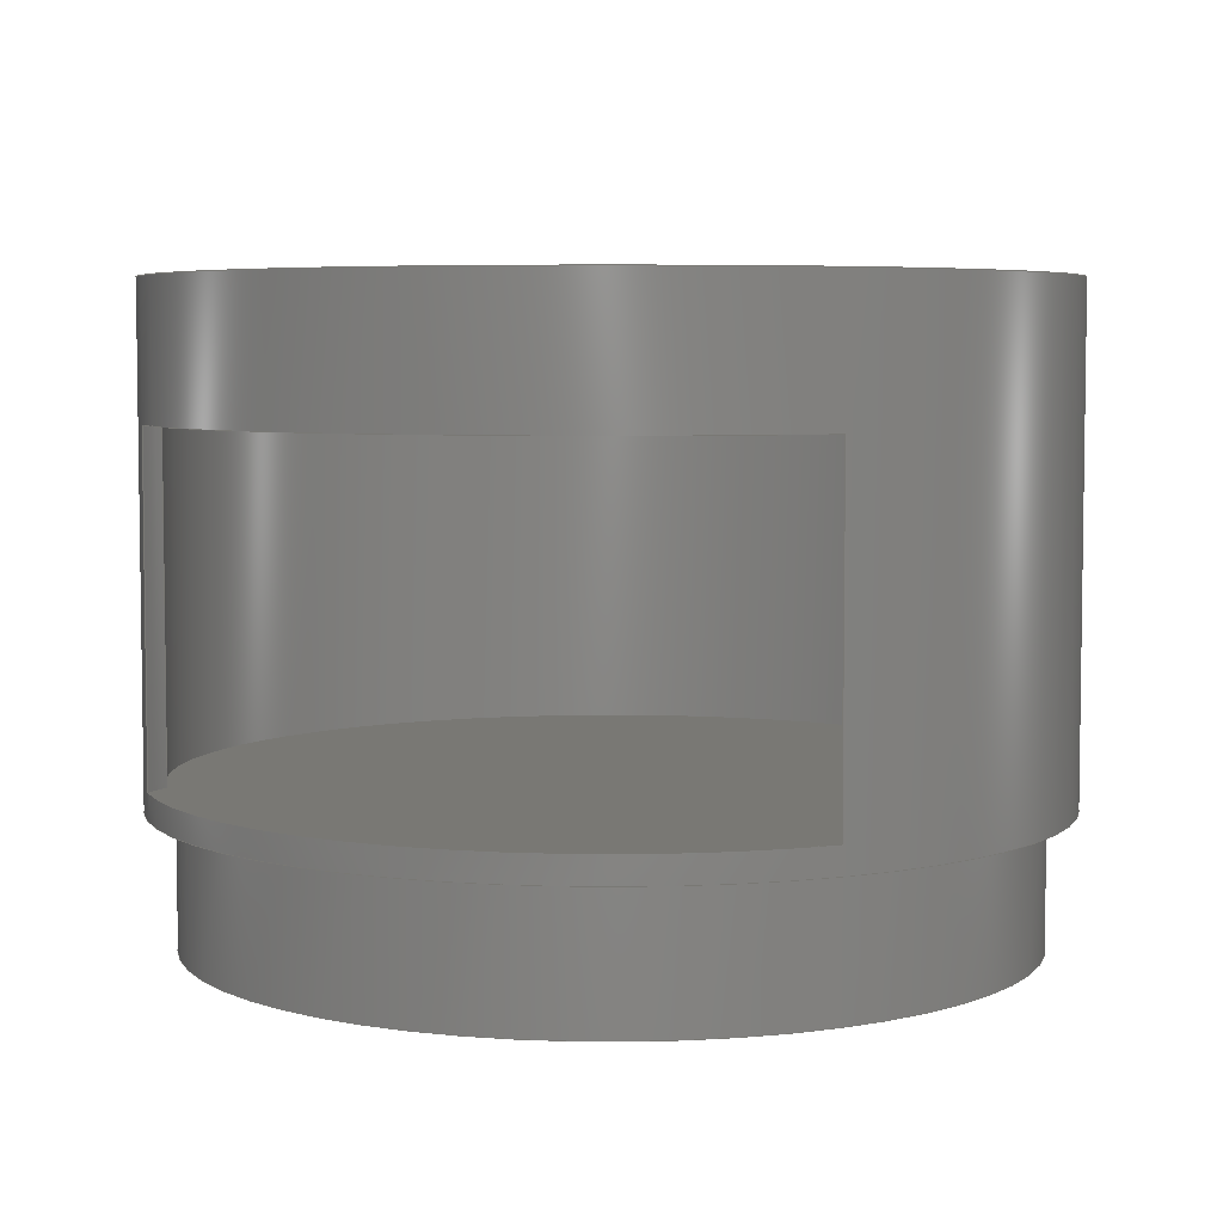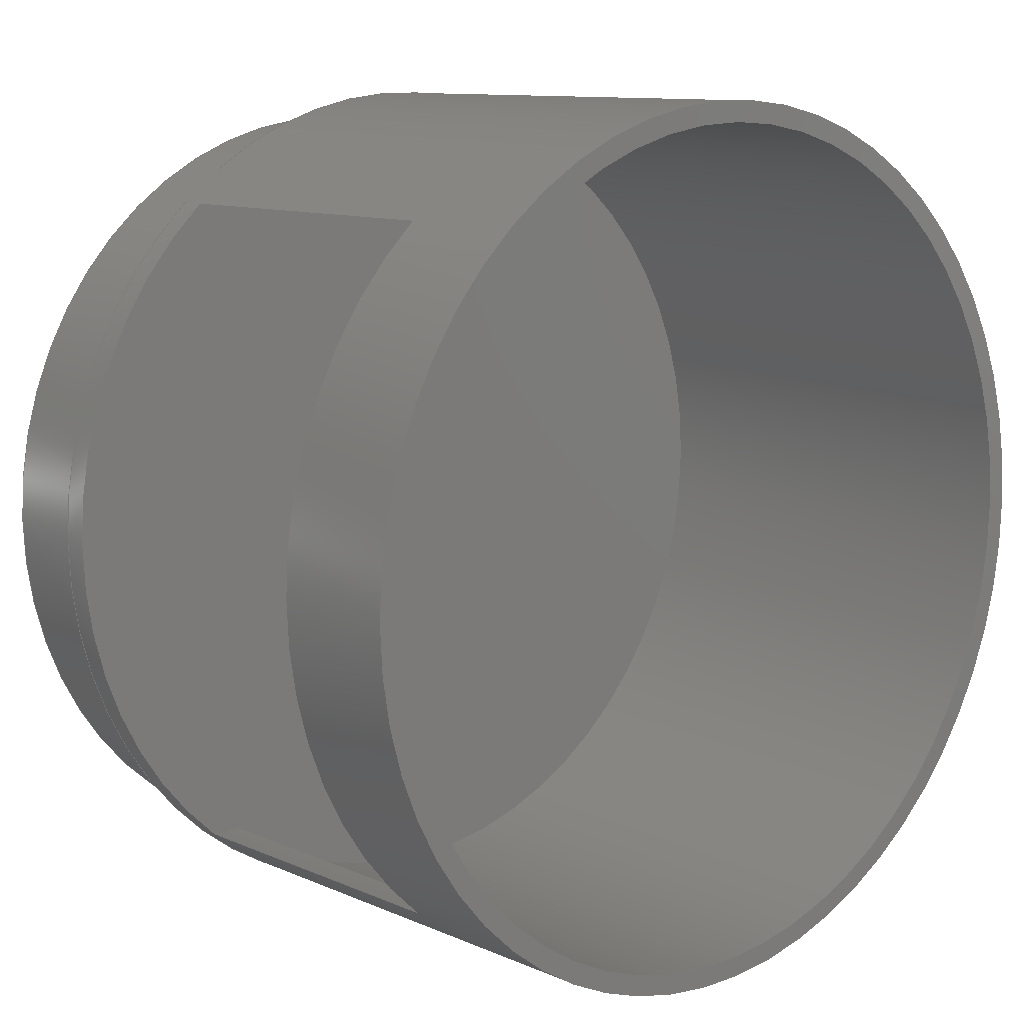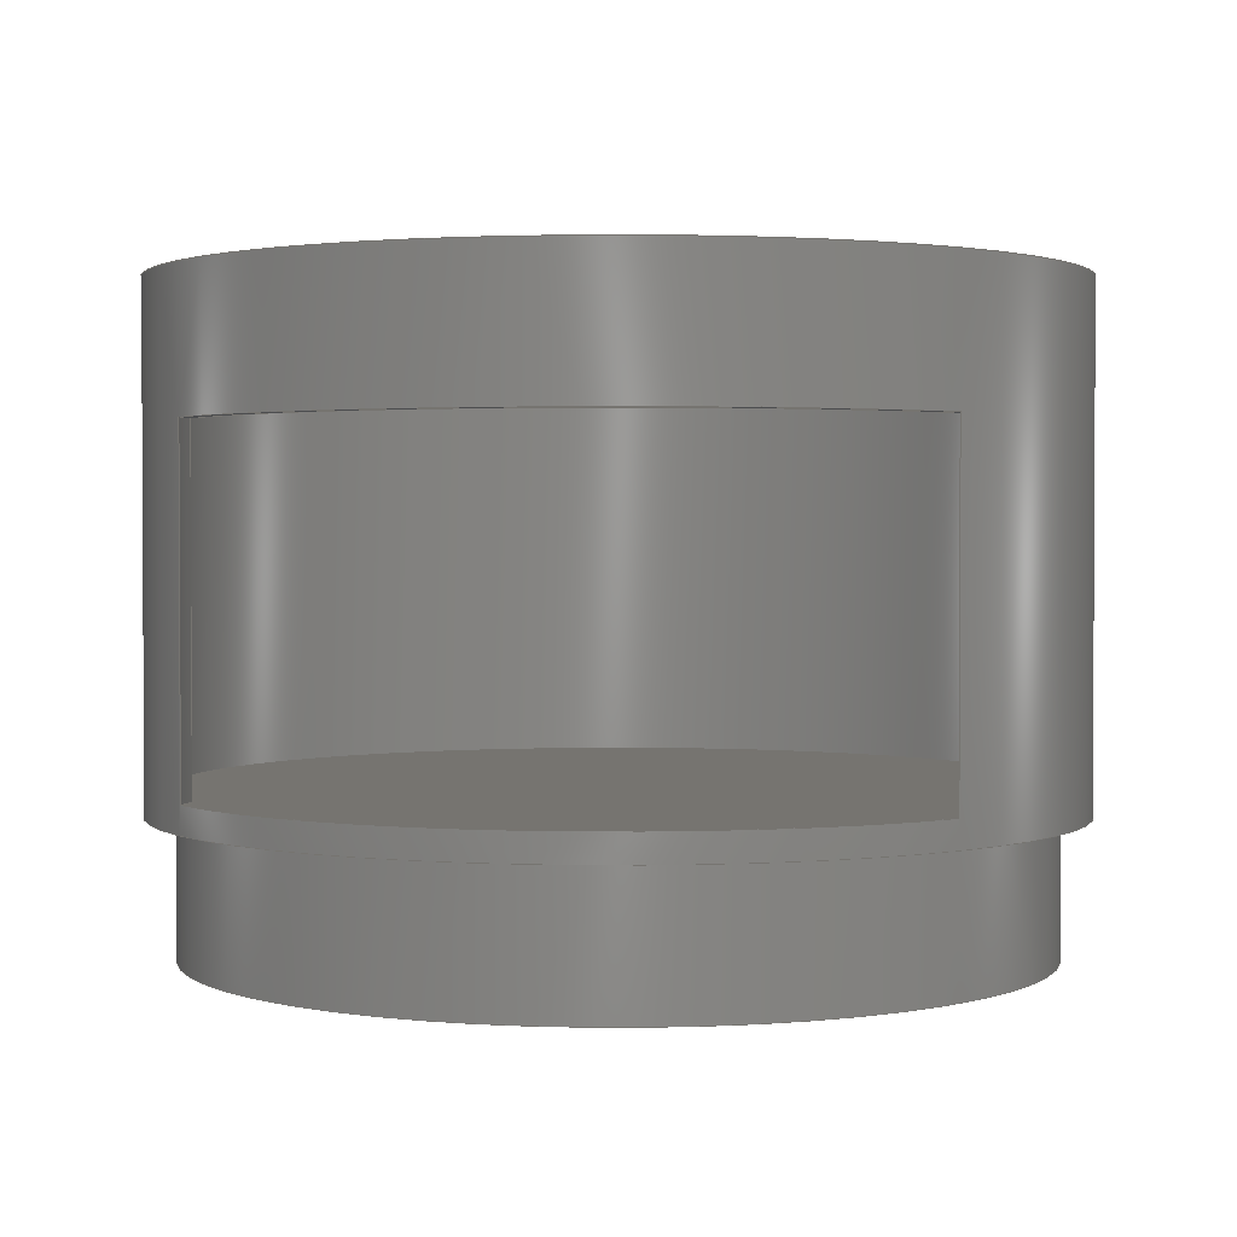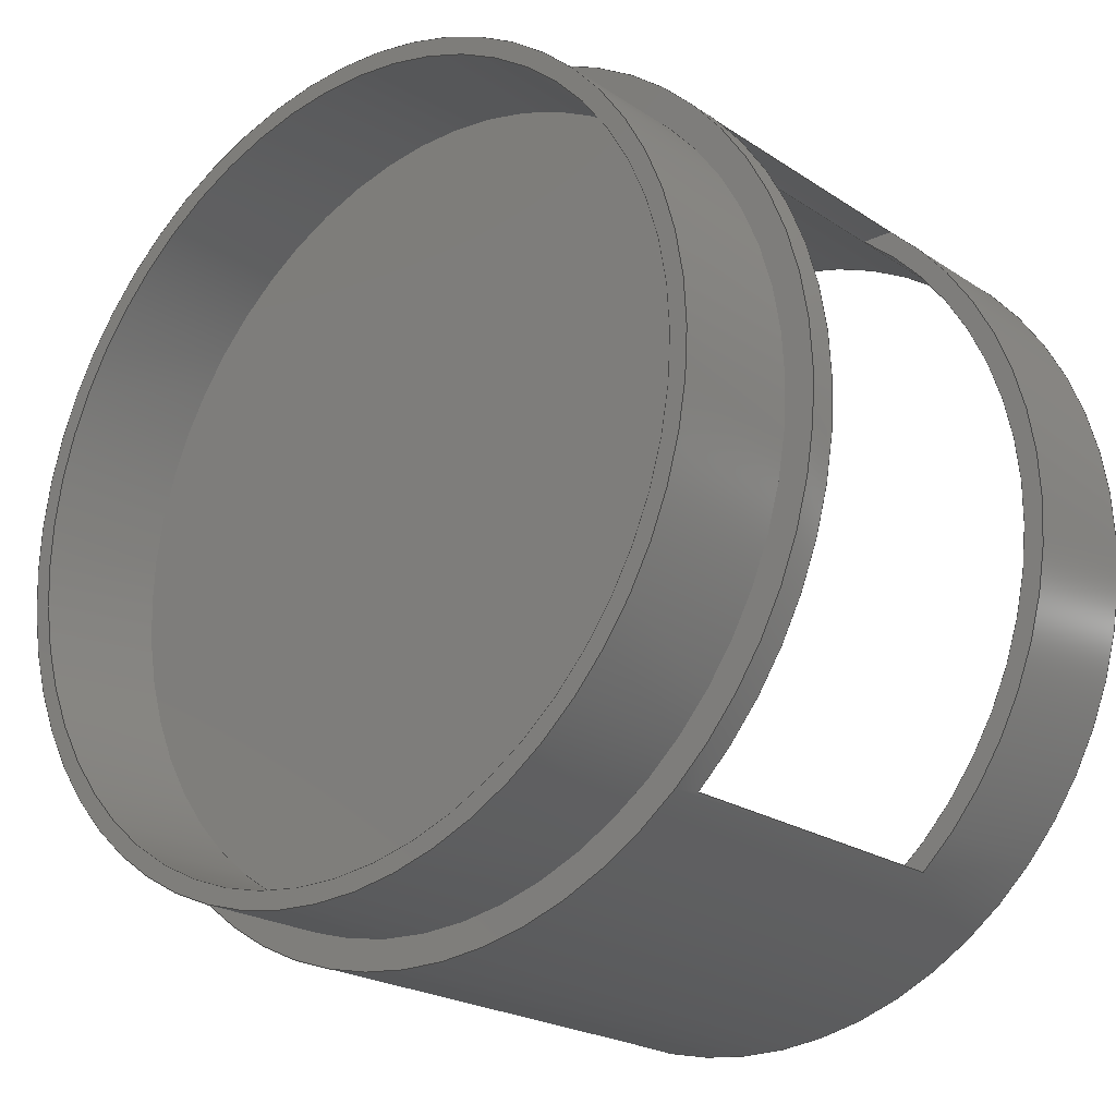
<metadata>
{"format":"step","ext":"step","renderer":"f3d","projection":"perspective","resolution":1024,"background":"white","views":[{"elev":5.3,"azim":-66.1,"up":"+Z"},{"elev":10.6,"azim":-42.4,"up":"+Y"},{"elev":1.8,"azim":-80.3,"up":"+Z"},{"elev":-21.9,"azim":-139.0,"up":"+Y"}]}
</metadata>
<code>
ISO-10303-21;
DATA;
#1=SHAPE_REPRESENTATION_RELATIONSHIP('','',#173,#2);
#2=ADVANCED_BREP_SHAPE_REPRESENTATION('',(#171),#310);
#3=LINE('',#287,#7);
#4=LINE('',#291,#8);
#5=LINE('',#296,#9);
#6=LINE('',#300,#10);
#7=VECTOR('',#234,1);
#8=VECTOR('',#237,1);
#9=VECTOR('',#244,1);
#10=VECTOR('',#247,1);
#11=CYLINDRICAL_SURFACE('',#180,0.0295);
#12=CYLINDRICAL_SURFACE('',#183,0.0308);
#13=CYLINDRICAL_SURFACE('',#189,0.033);
#14=CYLINDRICAL_SURFACE('',#193,0.0315);
#15=CYLINDRICAL_SURFACE('',#196,0.025);
#16=CYLINDRICAL_SURFACE('',#198,0.025);
#17=ORIENTED_EDGE('',*,*,#55,.T.);
#18=ORIENTED_EDGE('',*,*,#56,.T.);
#19=ORIENTED_EDGE('',*,*,#57,.T.);
#20=ORIENTED_EDGE('',*,*,#58,.T.);
#21=ORIENTED_EDGE('',*,*,#59,.T.);
#22=ORIENTED_EDGE('',*,*,#60,.F.);
#23=ORIENTED_EDGE('',*,*,#61,.T.);
#24=ORIENTED_EDGE('',*,*,#62,.F.);
#25=ORIENTED_EDGE('',*,*,#59,.F.);
#26=ORIENTED_EDGE('',*,*,#61,.F.);
#27=ORIENTED_EDGE('',*,*,#62,.T.);
#28=ORIENTED_EDGE('',*,*,#63,.F.);
#29=ORIENTED_EDGE('',*,*,#57,.F.);
#30=ORIENTED_EDGE('',*,*,#64,.F.);
#31=ORIENTED_EDGE('',*,*,#65,.T.);
#32=ORIENTED_EDGE('',*,*,#66,.T.);
#33=ORIENTED_EDGE('',*,*,#63,.T.);
#34=ORIENTED_EDGE('',*,*,#67,.F.);
#35=ORIENTED_EDGE('',*,*,#60,.T.);
#36=ORIENTED_EDGE('',*,*,#55,.F.);
#37=ORIENTED_EDGE('',*,*,#68,.F.);
#38=ORIENTED_EDGE('',*,*,#69,.F.);
#39=ORIENTED_EDGE('',*,*,#70,.T.);
#40=ORIENTED_EDGE('',*,*,#71,.T.);
#41=ORIENTED_EDGE('',*,*,#58,.F.);
#42=ORIENTED_EDGE('',*,*,#66,.F.);
#43=ORIENTED_EDGE('',*,*,#72,.T.);
#44=ORIENTED_EDGE('',*,*,#68,.T.);
#45=ORIENTED_EDGE('',*,*,#56,.F.);
#46=ORIENTED_EDGE('',*,*,#70,.F.);
#47=ORIENTED_EDGE('',*,*,#73,.T.);
#48=ORIENTED_EDGE('',*,*,#64,.T.);
#49=ORIENTED_EDGE('',*,*,#72,.F.);
#50=ORIENTED_EDGE('',*,*,#65,.F.);
#51=ORIENTED_EDGE('',*,*,#73,.F.);
#52=ORIENTED_EDGE('',*,*,#69,.T.);
#53=ORIENTED_EDGE('',*,*,#71,.F.);
#54=ORIENTED_EDGE('',*,*,#67,.T.);
#55=EDGE_CURVE('',#74,#75,#89,.T.);
#56=EDGE_CURVE('',#75,#76,#90,.T.);
#57=EDGE_CURVE('',#76,#77,#91,.T.);
#58=EDGE_CURVE('',#77,#74,#92,.T.);
#59=EDGE_CURVE('',#78,#78,#93,.T.);
#60=EDGE_CURVE('',#79,#79,#94,.F.);
#61=EDGE_CURVE('',#80,#80,#95,.T.);
#62=EDGE_CURVE('',#81,#81,#96,.T.);
#63=EDGE_CURVE('',#82,#82,#97,.T.);
#64=EDGE_CURVE('',#83,#76,#3,.T.);
#65=EDGE_CURVE('',#83,#84,#98,.T.);
#66=EDGE_CURVE('',#84,#77,#4,.T.);
#67=EDGE_CURVE('',#85,#85,#99,.T.);
#68=EDGE_CURVE('',#86,#74,#5,.T.);
#69=EDGE_CURVE('',#87,#86,#100,.T.);
#70=EDGE_CURVE('',#87,#75,#6,.T.);
#71=EDGE_CURVE('',#88,#88,#101,.T.);
#72=EDGE_CURVE('',#84,#86,#102,.T.);
#73=EDGE_CURVE('',#87,#83,#103,.T.);
#74=VERTEX_POINT('',#265);
#75=VERTEX_POINT('',#266);
#76=VERTEX_POINT('',#268);
#77=VERTEX_POINT('',#270);
#78=VERTEX_POINT('',#274);
#79=VERTEX_POINT('',#276);
#80=VERTEX_POINT('',#279);
#81=VERTEX_POINT('',#281);
#82=VERTEX_POINT('',#285);
#83=VERTEX_POINT('',#288);
#84=VERTEX_POINT('',#290);
#85=VERTEX_POINT('',#293);
#86=VERTEX_POINT('',#297);
#87=VERTEX_POINT('',#299);
#88=VERTEX_POINT('',#302);
#89=CIRCLE('',#176,0.0315);
#90=CIRCLE('',#177,0.025);
#91=CIRCLE('',#178,0.033);
#92=CIRCLE('',#179,0.025);
#93=CIRCLE('',#181,0.0295);
#94=CIRCLE('',#182,0.0295);
#95=CIRCLE('',#184,0.0308);
#96=CIRCLE('',#185,0.0308);
#97=CIRCLE('',#188,0.033);
#98=CIRCLE('',#190,0.033);
#99=CIRCLE('',#191,0.033);
#100=CIRCLE('',#194,0.0315);
#101=CIRCLE('',#195,0.0315);
#102=CIRCLE('',#197,0.025);
#103=CIRCLE('',#199,0.025);
#104=EDGE_LOOP('',(#17,#18,#19,#20));
#105=EDGE_LOOP('',(#21));
#106=EDGE_LOOP('',(#22));
#107=EDGE_LOOP('',(#23));
#108=EDGE_LOOP('',(#24));
#109=EDGE_LOOP('',(#25));
#110=EDGE_LOOP('',(#26));
#111=EDGE_LOOP('',(#27));
#112=EDGE_LOOP('',(#28));
#113=EDGE_LOOP('',(#29,#30,#31,#32));
#114=EDGE_LOOP('',(#33));
#115=EDGE_LOOP('',(#34));
#116=EDGE_LOOP('',(#35));
#117=EDGE_LOOP('',(#36,#37,#38,#39));
#118=EDGE_LOOP('',(#40));
#119=EDGE_LOOP('',(#41,#42,#43,#44));
#120=EDGE_LOOP('',(#45,#46,#47,#48));
#121=EDGE_LOOP('',(#49,#50,#51,#52));
#122=EDGE_LOOP('',(#53));
#123=EDGE_LOOP('',(#54));
#124=FACE_BOUND('',#104,.T.);
#125=FACE_BOUND('',#105,.T.);
#126=FACE_BOUND('',#106,.T.);
#127=FACE_BOUND('',#107,.T.);
#128=FACE_BOUND('',#108,.T.);
#129=FACE_BOUND('',#109,.T.);
#130=FACE_BOUND('',#110,.T.);
#131=FACE_BOUND('',#111,.T.);
#132=FACE_BOUND('',#112,.T.);
#133=FACE_BOUND('',#113,.T.);
#134=FACE_BOUND('',#114,.T.);
#135=FACE_BOUND('',#115,.T.);
#136=FACE_BOUND('',#116,.T.);
#137=FACE_BOUND('',#117,.T.);
#138=FACE_BOUND('',#118,.T.);
#139=FACE_BOUND('',#119,.T.);
#140=FACE_BOUND('',#120,.T.);
#141=FACE_BOUND('',#121,.T.);
#142=FACE_BOUND('',#122,.T.);
#143=FACE_BOUND('',#123,.T.);
#144=PLANE('',#175);
#145=PLANE('',#186);
#146=PLANE('',#187);
#147=PLANE('',#192);
#148=PLANE('',#200);
#149=PLANE('',#201);
#150=ADVANCED_FACE('',(#124),#144,.T.);
#151=ADVANCED_FACE('',(#125,#126),#11,.F.);
#152=ADVANCED_FACE('',(#127,#128),#12,.T.);
#153=ADVANCED_FACE('',(#129,#130),#145,.F.);
#154=ADVANCED_FACE('',(#131,#132),#146,.F.);
#155=ADVANCED_FACE('',(#133,#134,#135),#13,.T.);
#156=ADVANCED_FACE('',(#136),#147,.F.);
#157=ADVANCED_FACE('',(#137,#138),#14,.F.);
#158=ADVANCED_FACE('',(#139),#15,.F.);
#159=ADVANCED_FACE('',(#140),#16,.F.);
#160=ADVANCED_FACE('',(#141),#148,.F.);
#161=ADVANCED_FACE('',(#142,#143),#149,.T.);
#162=CLOSED_SHELL('',(#150,#151,#152,#153,#154,#155,#156,#157,#158,#159,
#160,#161));
#163=STYLED_ITEM('',(#164),#171);
#164=PRESENTATION_STYLE_ASSIGNMENT((#165));
#165=SURFACE_STYLE_USAGE(.BOTH.,#166);
#166=SURFACE_SIDE_STYLE('',(#167));
#167=SURFACE_STYLE_FILL_AREA(#168);
#168=FILL_AREA_STYLE('',(#169));
#169=FILL_AREA_STYLE_COLOUR('',#170);
#170=COLOUR_RGB('',0.6471,0.6471,0.6471);
#171=MANIFOLD_SOLID_BREP('Part 2',#162);
#172=SHAPE_DEFINITION_REPRESENTATION(#315,#173);
#173=SHAPE_REPRESENTATION('Part 2',(#174),#310);
#174=AXIS2_PLACEMENT_3D('',#262,#202,#203);
#175=AXIS2_PLACEMENT_3D('',#263,#204,#205);
#176=AXIS2_PLACEMENT_3D('',#264,#206,#207);
#177=AXIS2_PLACEMENT_3D('',#267,#208,#209);
#178=AXIS2_PLACEMENT_3D('',#269,#210,#211);
#179=AXIS2_PLACEMENT_3D('',#271,#212,#213);
#180=AXIS2_PLACEMENT_3D('',#272,#214,#215);
#181=AXIS2_PLACEMENT_3D('',#273,#216,#217);
#182=AXIS2_PLACEMENT_3D('',#275,#218,#219);
#183=AXIS2_PLACEMENT_3D('',#277,#220,#221);
#184=AXIS2_PLACEMENT_3D('',#278,#222,#223);
#185=AXIS2_PLACEMENT_3D('',#280,#224,#225);
#186=AXIS2_PLACEMENT_3D('',#282,#226,#227);
#187=AXIS2_PLACEMENT_3D('',#283,#228,#229);
#188=AXIS2_PLACEMENT_3D('',#284,#230,#231);
#189=AXIS2_PLACEMENT_3D('',#286,#232,#233);
#190=AXIS2_PLACEMENT_3D('',#289,#235,#236);
#191=AXIS2_PLACEMENT_3D('',#292,#238,#239);
#192=AXIS2_PLACEMENT_3D('',#294,#240,#241);
#193=AXIS2_PLACEMENT_3D('',#295,#242,#243);
#194=AXIS2_PLACEMENT_3D('',#298,#245,#246);
#195=AXIS2_PLACEMENT_3D('',#301,#248,#249);
#196=AXIS2_PLACEMENT_3D('',#303,#250,#251);
#197=AXIS2_PLACEMENT_3D('',#304,#252,#253);
#198=AXIS2_PLACEMENT_3D('',#305,#254,#255);
#199=AXIS2_PLACEMENT_3D('',#306,#256,#257);
#200=AXIS2_PLACEMENT_3D('',#307,#258,#259);
#201=AXIS2_PLACEMENT_3D('',#308,#260,#261);
#202=DIRECTION('',(0,0,1));
#203=DIRECTION('',(1,0,0));
#204=DIRECTION('',(0,0,1));
#205=DIRECTION('',(1,0,0));
#206=DIRECTION('',(0,0,1));
#207=DIRECTION('',(1,0,0));
#208=DIRECTION('',(0,0,1));
#209=DIRECTION('',(1,0,0));
#210=DIRECTION('',(0,0,1));
#211=DIRECTION('',(1,0,0));
#212=DIRECTION('',(0,0,1));
#213=DIRECTION('',(1,0,0));
#214=DIRECTION('',(0,0,-1));
#215=DIRECTION('',(-1,0,0));
#216=DIRECTION('',(0,0,-1));
#217=DIRECTION('',(-1,0,0));
#218=DIRECTION('',(0,0,1));
#219=DIRECTION('',(1,0,0));
#220=DIRECTION('',(0,0,-1));
#221=DIRECTION('',(-1,0,0));
#222=DIRECTION('',(0,0,1));
#223=DIRECTION('',(1,0,0));
#224=DIRECTION('',(0,0,1));
#225=DIRECTION('',(1,0,0));
#226=DIRECTION('',(0,0,1));
#227=DIRECTION('',(1,0,0));
#228=DIRECTION('',(0,0,1));
#229=DIRECTION('',(1,0,0));
#230=DIRECTION('',(0,0,1));
#231=DIRECTION('',(1,0,0));
#232=DIRECTION('',(0,0,-1));
#233=DIRECTION('',(-1,0,0));
#234=DIRECTION('',(0,0,-1));
#235=DIRECTION('',(0,0,1));
#236=DIRECTION('',(1,0,0));
#237=DIRECTION('',(0,0,-1));
#238=DIRECTION('',(0,0,1));
#239=DIRECTION('',(1,0,0));
#240=DIRECTION('',(0,0,1));
#241=DIRECTION('',(1,0,0));
#242=DIRECTION('',(0,0,-1));
#243=DIRECTION('',(-1,0,0));
#244=DIRECTION('',(0,0,-1));
#245=DIRECTION('',(0,0,1));
#246=DIRECTION('',(1,0,0));
#247=DIRECTION('',(0,0,-1));
#248=DIRECTION('',(0,0,1));
#249=DIRECTION('',(1,0,0));
#250=DIRECTION('',(0,0,-1));
#251=DIRECTION('',(-1,0,0));
#252=DIRECTION('',(0,0,1));
#253=DIRECTION('',(1,0,0));
#254=DIRECTION('',(0,0,-1));
#255=DIRECTION('',(-1,0,0));
#256=DIRECTION('',(0,0,1));
#257=DIRECTION('',(1,0,0));
#258=DIRECTION('',(0,0,1));
#259=DIRECTION('',(1,0,0));
#260=DIRECTION('',(0,0,1));
#261=DIRECTION('',(1,0,0));
#262=CARTESIAN_POINT('',(0,0,0));
#263=CARTESIAN_POINT('',(0,0,0.042));
#264=CARTESIAN_POINT('',(1.735e-18,-5.204e-18,0.042));
#265=CARTESIAN_POINT('',(-0.01918,-0.02499,0.042));
#266=CARTESIAN_POINT('',(-0.01918,0.02499,0.042));
#267=CARTESIAN_POINT('',(-0.02,1.662e-15,0.042));
#268=CARTESIAN_POINT('',(-0.0216,0.02495,0.042));
#269=CARTESIAN_POINT('',(0,2.021e-18,0.042));
#270=CARTESIAN_POINT('',(-0.0216,-0.02495,0.042));
#271=CARTESIAN_POINT('',(-0.02,-1.66e-15,0.042));
#272=CARTESIAN_POINT('',(0,0,0.04));
#273=CARTESIAN_POINT('',(0,0,0.03));
#274=CARTESIAN_POINT('',(-0.0295,0,0.03));
#275=CARTESIAN_POINT('',(0,0,0.04));
#276=CARTESIAN_POINT('',(0.0295,0,0.04));
#277=CARTESIAN_POINT('',(0,1.886e-18,0.04));
#278=CARTESIAN_POINT('',(0,1.886e-18,0.03));
#279=CARTESIAN_POINT('',(0.0308,1.886e-18,0.03));
#280=CARTESIAN_POINT('',(0,1.886e-18,0.04));
#281=CARTESIAN_POINT('',(0.0308,1.886e-18,0.04));
#282=CARTESIAN_POINT('',(0,0,0.03));
#283=CARTESIAN_POINT('',(0,0,0.04));
#284=CARTESIAN_POINT('',(0,2.021e-18,0.04));
#285=CARTESIAN_POINT('',(0.033,2.021e-18,0.04));
#286=CARTESIAN_POINT('',(0,2.021e-18,0.042));
#287=CARTESIAN_POINT('',(-0.0216,0.02495,0.067));
#288=CARTESIAN_POINT('',(-0.0216,0.02495,0.067));
#289=CARTESIAN_POINT('',(0,2.021e-18,0.067));
#290=CARTESIAN_POINT('',(-0.0216,-0.02495,0.067));
#291=CARTESIAN_POINT('',(-0.0216,-0.02495,0.067));
#292=CARTESIAN_POINT('',(0,2.021e-18,0.077));
#293=CARTESIAN_POINT('',(0.033,2.021e-18,0.077));
#294=CARTESIAN_POINT('',(0,0,0.04));
#295=CARTESIAN_POINT('',(1.735e-18,-5.204e-18,0.067));
#296=CARTESIAN_POINT('',(-0.01918,-0.02499,0.067));
#297=CARTESIAN_POINT('',(-0.01918,-0.02499,0.067));
#298=CARTESIAN_POINT('',(1.735e-18,-5.204e-18,0.067));
#299=CARTESIAN_POINT('',(-0.01918,0.02499,0.067));
#300=CARTESIAN_POINT('',(-0.01918,0.02499,0.067));
#301=CARTESIAN_POINT('',(1.735e-18,-5.204e-18,0.077));
#302=CARTESIAN_POINT('',(0.0315,-5.204e-18,0.077));
#303=CARTESIAN_POINT('',(-0.02,-1.66e-15,0.067));
#304=CARTESIAN_POINT('',(-0.02,-1.66e-15,0.067));
#305=CARTESIAN_POINT('',(-0.02,1.662e-15,0.067));
#306=CARTESIAN_POINT('',(-0.02,1.662e-15,0.067));
#307=CARTESIAN_POINT('',(0,0,0.067));
#308=CARTESIAN_POINT('',(0,0,0.077));
#309=MECHANICAL_DESIGN_GEOMETRIC_PRESENTATION_REPRESENTATION('',(#163),
#310);
#310=(
GEOMETRIC_REPRESENTATION_CONTEXT(3)
GLOBAL_UNCERTAINTY_ASSIGNED_CONTEXT((#311))
GLOBAL_UNIT_ASSIGNED_CONTEXT((#314,#313,#312))
REPRESENTATION_CONTEXT('Part 2','TOP_LEVEL_ASSEMBLY_PART')
);
#311=UNCERTAINTY_MEASURE_WITH_UNIT(LENGTH_MEASURE(5e-06),#314,
'DISTANCE_ACCURACY_VALUE','Maximum Tolerance applied to model');
#312=(
NAMED_UNIT(*)
SI_UNIT($,.STERADIAN.)
SOLID_ANGLE_UNIT()
);
#313=(
NAMED_UNIT(*)
PLANE_ANGLE_UNIT()
SI_UNIT($,.RADIAN.)
);
#314=(
LENGTH_UNIT()
NAMED_UNIT(*)
SI_UNIT($,.METRE.)
);
#315=PRODUCT_DEFINITION_SHAPE('','',#316);
#316=PRODUCT_DEFINITION('','',#318,#317);
#317=PRODUCT_DEFINITION_CONTEXT('',#324,'design');
#318=PRODUCT_DEFINITION_FORMATION_WITH_SPECIFIED_SOURCE('','',#320,
 .NOT_KNOWN.);
#319=PRODUCT_RELATED_PRODUCT_CATEGORY('','',(#320));
#320=PRODUCT('Part 2','Part 2','Part 2',(#322));
#321=PRODUCT_CATEGORY('','');
#322=PRODUCT_CONTEXT('',#324,'mechanical');
#323=APPLICATION_PROTOCOL_DEFINITION('international standard',
'ap242_managed_model_based_3d_engineering',2011,#324);
#324=APPLICATION_CONTEXT('managed model based 3d engineering');
ENDSEC;
END-ISO-10303-21;

</code>
